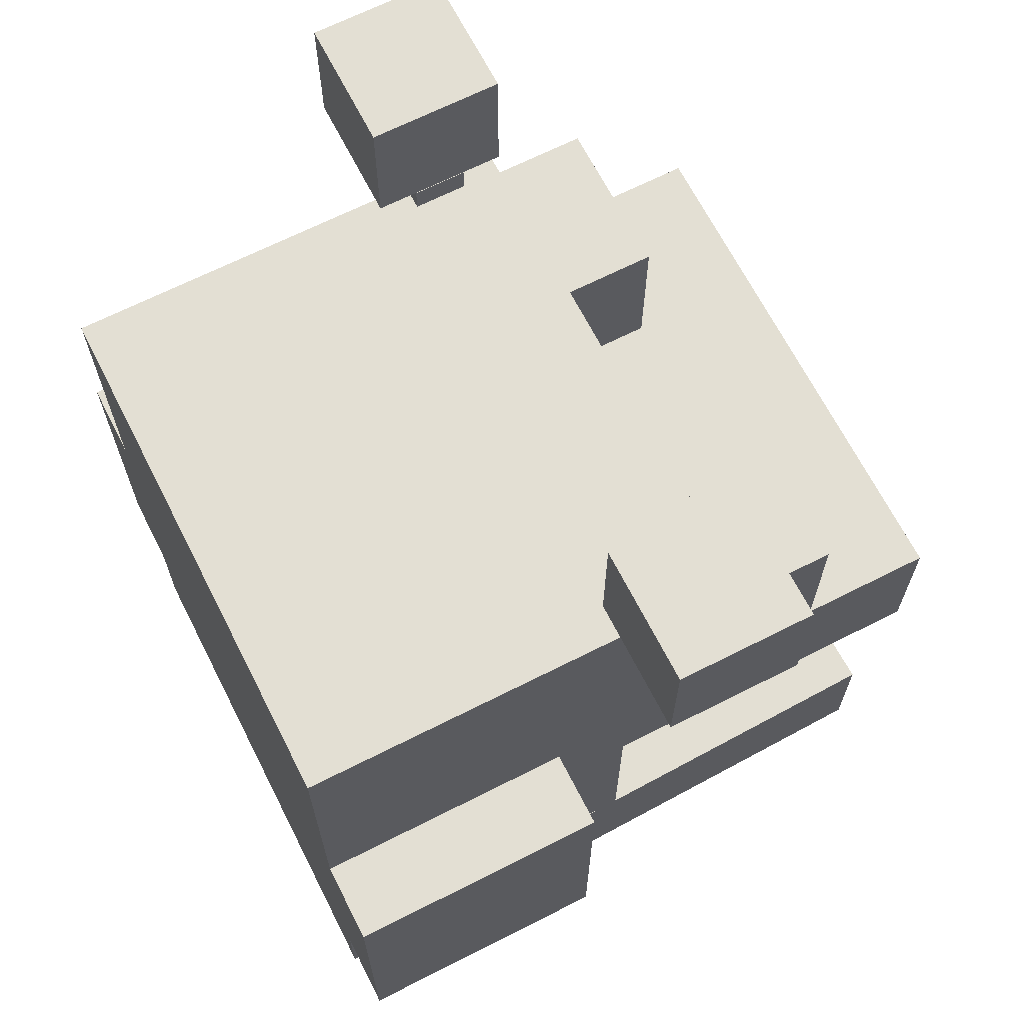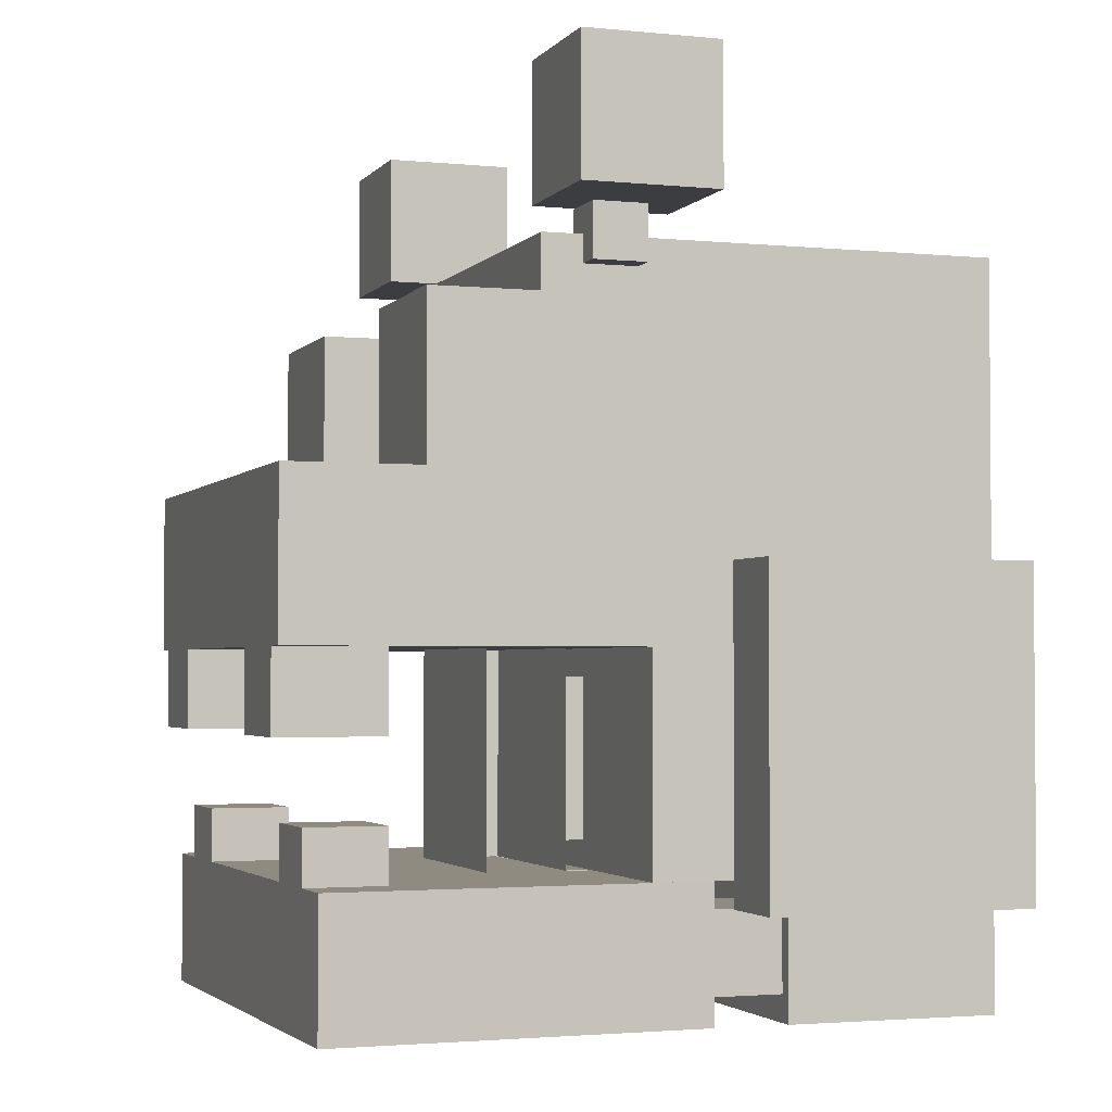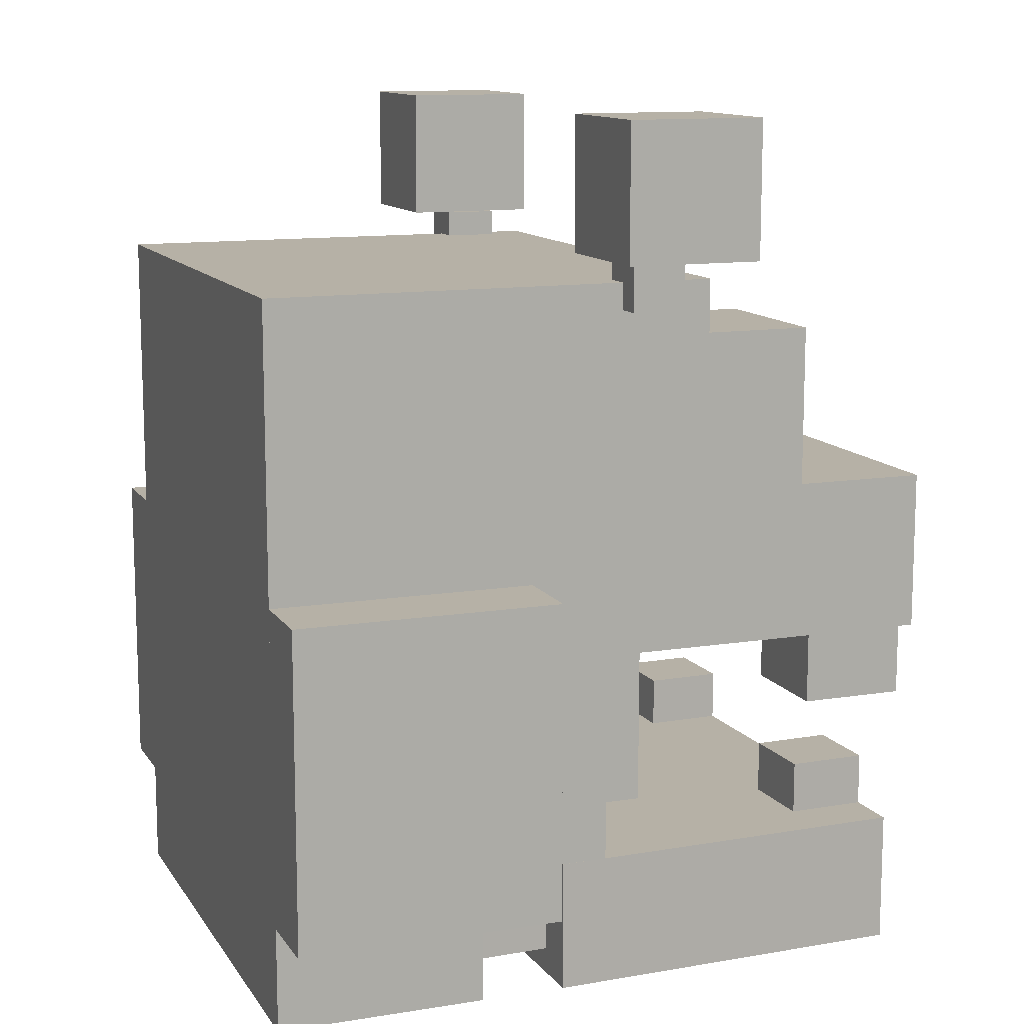
<metadata>
{"format":"obj","ext":"obj","renderer":"f3d","projection":"perspective","resolution":1024,"background":"white","views":[{"elev":67.0,"azim":-116.8,"up":"+Z"},{"elev":-2.6,"azim":71.0,"up":"+Z"},{"elev":12.1,"azim":-110.7,"up":"+Z"}]}
</metadata>
<code>
g Enemy_Pizza_Hippopo_mesh
v 0.3869 0.4161 0.2031
v 0.3869 0.4161 0.007345
v 0.3878 0.1029 0.007344
v 0.3878 0.1029 0.2031
v 0.3883 -0.09291 0.5164
v 0.3869 0.4161 1.065
v 0.3883 -0.09291 0.2031
v 0.3887 -0.2495 0.9863
v 0.3887 -0.2495 0.7513
v 0.3891 -0.4062 0.7513
v 0.3887 -0.2495 1.065
v 0.3896 -0.6019 0.5164
v 0.3896 -0.6019 0.7513
v -0.3935 -0.604 0.5164
v -0.3935 -0.604 0.7513
v 0.3896 -0.6019 0.5164
v 0.3896 -0.6019 0.7513
v -0.3543 -0.6039 0.3989
v -0.3543 -0.6039 0.5164
v -0.1977 -0.6035 0.3989
v -0.1977 -0.6035 0.5164
v 0.1938 -0.6025 0.4381
v 0.1938 -0.6025 0.4772
v 0.3505 -0.602 0.3989
v -0.3548 -0.4473 0.3989
v -0.3548 -0.4473 0.5164
v -0.3543 -0.6039 0.3989
v -0.3543 -0.6039 0.5164
v 0.3887 -0.2495 1.065
v -0.3944 -0.2516 1.065
v -0.3962 0.414 1.065
v 0.3869 0.4161 1.065
v -0.1981 -0.4469 0.3989
v -0.1977 -0.6035 0.3989
v -0.1977 -0.6035 0.5164
v -0.1981 -0.4469 0.5164
v 0.1938 -0.6025 0.5164
v 0.1938 -0.6025 0.4772
v 0.1934 -0.4458 0.5164
v 0.1938 -0.6025 0.3989
v 0.1934 -0.4458 0.3989
v 0.1938 -0.6025 0.4381
v 0.1938 -0.6025 0.3989
v 0.3505 -0.602 0.3989
v 0.3501 -0.4454 0.3989
v 0.1934 -0.4458 0.3989
v 0.3869 0.4161 0.007345
v -0.3962 0.414 0.007345
v 0.3878 0.1029 0.007344
v -0.3954 0.1008 0.007344
v 0.3878 0.1029 0.007344
v -0.3954 0.1008 0.007344
v 0.3878 0.1029 0.2031
v -0.3954 0.1008 0.2031
v 0.3883 -0.09291 0.2031
v -0.3949 -0.09499 0.2031
v -0.3949 -0.09499 0.5164
v 0.3883 -0.09291 0.5164
v -0.3949 -0.09499 0.5164
v -0.3935 -0.604 0.5164
v 0.3896 -0.6019 0.5164
v 0.3883 -0.09291 0.5164
v 0.3887 -0.2495 0.7513
v 0.3891 -0.4062 0.7513
v 0.3887 -0.2495 0.9863
v 0.3891 -0.4062 0.9863
v 0.3896 -0.6019 0.7513
v -0.3935 -0.604 0.7513
v 0.3887 -0.2495 0.7513
v -0.3944 -0.2516 0.7513
v -0.3944 -0.2516 1.065
v 0.3887 -0.2495 1.065
v 0.3887 -0.2495 0.7513
v -0.3944 -0.2516 0.7513
v -0.3962 0.414 0.2031
v -0.3954 0.1008 0.2031
v -0.3954 0.1008 0.007344
v -0.3962 0.414 0.007345
v -0.3949 -0.09499 0.5164
v -0.3962 0.414 1.065
v -0.3949 -0.09499 0.2031
v -0.3944 -0.2516 0.9863
v -0.3944 -0.2516 0.7513
v -0.394 -0.4082 0.7513
v -0.3935 -0.604 0.5164
v -0.3944 -0.2516 1.065
v -0.3935 -0.604 0.7513
v 0.3501 -0.4454 0.3989
v 0.3505 -0.602 0.3989
v 0.3505 -0.602 0.5164
v 0.3501 -0.4454 0.5164
v 0.1934 -0.4458 0.5164
v 0.1934 -0.4458 0.3989
v 0.3501 -0.4454 0.5164
v 0.3501 -0.4454 0.3989
v -0.394 -0.4082 0.9863
v -0.1589 -0.4076 0.9863
v -0.1589 -0.4076 0.7513
v -0.394 -0.4082 0.7513
v 0.154 -0.4068 0.9863
v 0.3891 -0.4062 0.9863
v 0.3891 -0.4062 0.7513
v 0.154 -0.4068 0.7513
v -0.1593 -0.251 0.9863
v -0.1589 -0.4076 0.9863
v -0.3944 -0.2516 0.9863
v -0.394 -0.4082 0.9863
v 0.154 -0.4068 0.9863
v 0.1536 -0.2502 0.9863
v 0.3891 -0.4062 0.9863
v 0.3887 -0.2495 0.9863
v -0.3944 -0.2516 0.7513
v -0.3944 -0.2516 0.9863
v -0.394 -0.4082 0.7513
v -0.394 -0.4082 0.9863
v 0.1536 -0.2502 0.7513
v 0.1536 -0.2502 0.9863
v 0.154 -0.4068 0.7513
v 0.154 -0.4068 0.9863
v -0.1593 -0.251 0.7513
v -0.1589 -0.4076 0.7513
v -0.1593 -0.251 0.9863
v -0.1589 -0.4076 0.9863
v -0.3543 -0.6039 0.3989
v -0.1977 -0.6035 0.3989
v -0.1981 -0.4469 0.3989
v -0.3548 -0.4473 0.3989
v -0.3548 -0.4473 0.5164
v -0.3548 -0.4473 0.3989
v -0.1981 -0.4469 0.5164
v -0.1981 -0.4469 0.3989
v 0.1938 -0.6025 0.5164
v 0.3896 -0.6019 0.5164
v 0.3505 -0.602 0.5164
v -0.1977 -0.6035 0.5164
v 0.3896 -0.6019 0.5164
v 0.1938 -0.6025 0.5164
v -0.3543 -0.6039 0.5164
v 0.3896 -0.6019 0.5164
v -0.1977 -0.6035 0.5164
v -0.3935 -0.604 0.5164
v 0.3896 -0.6019 0.5164
v -0.3543 -0.6039 0.5164
v 0.1938 -0.6025 0.4381
v 0.3505 -0.602 0.3989
v 0.1938 -0.6025 0.3989
v 0.1938 -0.6025 0.4772
v 0.3505 -0.602 0.5164
v 0.1938 -0.6025 0.5164
v 0.1934 -0.4458 0.5164
v 0.1938 -0.6025 0.4772
v 0.1938 -0.6025 0.4381
v 0.3878 0.1029 0.2031
v -0.3954 0.1008 0.2031
v 0.3883 -0.09291 0.2031
v -0.3949 -0.09499 0.2031
v -0.5126 0.02216 0.6338
v -0.5137 0.4137 0.6338
v -0.3962 0.414 0.6338
v -0.3952 0.02248 0.6338
v -0.5126 0.02216 0.164
v -0.5126 0.02216 0.6338
v -0.3952 0.02248 0.6338
v -0.3952 0.02248 0.164
v -0.5126 0.02216 0.164
v -0.5137 0.4137 0.164
v -0.5137 0.4137 0.6338
v -0.5126 0.02216 0.6338
v -0.3962 0.414 0.164
v -0.3962 0.414 0.6338
v -0.5137 0.4137 0.6338
v -0.5137 0.4137 0.164
v -0.3952 0.02248 0.164
v -0.3962 0.414 0.164
v -0.5137 0.4137 0.164
v -0.5126 0.02216 0.164
v 0.5044 0.4164 0.6338
v 0.5054 0.02487 0.6338
v 0.388 0.02456 0.6338
v 0.3869 0.4161 0.6338
v 0.5044 0.4164 0.164
v 0.5044 0.4164 0.6338
v 0.3869 0.4161 0.6338
v 0.3869 0.4161 0.164
v 0.5044 0.4164 0.164
v 0.5054 0.02487 0.164
v 0.5054 0.02487 0.6338
v 0.5044 0.4164 0.6338
v 0.388 0.02456 0.164
v 0.388 0.02456 0.6338
v 0.5054 0.02487 0.6338
v 0.5054 0.02487 0.164
v 0.3869 0.4161 0.164
v 0.388 0.02456 0.164
v 0.5054 0.02487 0.164
v 0.5044 0.4164 0.164
v 0.4277 -0.1907 1.025
v 0.4277 -0.1907 1.104
v 0.4275 -0.1124 1.104
v 0.4275 -0.1124 1.025
v -0.434 -0.1147 1.025
v -0.434 -0.1147 1.104
v -0.4337 -0.193 1.104
v -0.4337 -0.193 1.025
v 0.3494 -0.1909 1.025
v 0.4277 -0.1907 1.025
v 0.4275 -0.1124 1.025
v 0.3492 -0.1126 1.025
v 0.3492 -0.1126 1.025
v 0.4275 -0.1124 1.025
v 0.4275 -0.1124 1.104
v 0.3492 -0.1126 1.104
v 0.3494 -0.1909 1.104
v 0.4277 -0.1907 1.104
v 0.4277 -0.1907 1.025
v 0.3494 -0.1909 1.025
v -0.3556 -0.1145 1.025
v -0.434 -0.1147 1.025
v -0.4337 -0.193 1.025
v -0.3554 -0.1928 1.025
v -0.3554 -0.1928 1.025
v -0.4337 -0.193 1.025
v -0.4337 -0.193 1.104
v -0.3554 -0.1928 1.104
v -0.3556 -0.1145 1.104
v -0.434 -0.1147 1.104
v -0.434 -0.1147 1.025
v -0.3556 -0.1145 1.025
v 0.3492 -0.1126 1.104
v 0.3494 -0.1909 1.104
v 0.3494 -0.1909 1.025
v 0.3492 -0.1126 1.025
v -0.3554 -0.1928 1.104
v -0.3556 -0.1145 1.104
v -0.3556 -0.1145 1.025
v -0.3554 -0.1928 1.025
v 0.3494 -0.1909 1.104
v 0.3492 -0.1126 1.104
v 0.4275 -0.1124 1.104
v 0.4277 -0.1907 1.104
v -0.3556 -0.1145 1.104
v -0.3554 -0.1928 1.104
v -0.4337 -0.193 1.104
v -0.434 -0.1147 1.104
v 0.5453 -0.2491 1.301
v 0.5448 -0.05334 1.301
v 0.5448 -0.05334 1.105
v 0.5453 -0.2491 1.105
v 0.349 -0.05386 1.301
v 0.3495 -0.2496 1.301
v 0.3495 -0.2496 1.105
v 0.349 -0.05386 1.105
v 0.5448 -0.05334 1.301
v 0.349 -0.05386 1.301
v 0.349 -0.05386 1.105
v 0.5448 -0.05334 1.105
v 0.5448 -0.05334 1.105
v 0.349 -0.05386 1.105
v 0.3495 -0.2496 1.105
v 0.5453 -0.2491 1.105
v 0.349 -0.05386 1.301
v 0.5448 -0.05334 1.301
v 0.5453 -0.2491 1.301
v 0.3495 -0.2496 1.301
v 0.5453 -0.2491 1.105
v 0.3495 -0.2496 1.105
v 0.3495 -0.2496 1.301
v 0.5453 -0.2491 1.301
v -0.3553 -0.2515 1.301
v -0.3558 -0.05573 1.301
v -0.3558 -0.05573 1.105
v -0.3553 -0.2515 1.105
v -0.5516 -0.05625 1.301
v -0.5511 -0.252 1.301
v -0.5511 -0.252 1.105
v -0.5516 -0.05625 1.105
v -0.3558 -0.05573 1.301
v -0.5516 -0.05625 1.301
v -0.5516 -0.05625 1.105
v -0.3558 -0.05573 1.105
v -0.3558 -0.05573 1.105
v -0.5516 -0.05625 1.105
v -0.5511 -0.252 1.105
v -0.3553 -0.2515 1.105
v -0.5516 -0.05625 1.301
v -0.3558 -0.05573 1.301
v -0.3553 -0.2515 1.301
v -0.5511 -0.252 1.301
v -0.3553 -0.2515 1.105
v -0.5511 -0.252 1.105
v -0.5511 -0.252 1.301
v -0.3553 -0.2515 1.301
v -0.3962 0.414 0.007345
v 0.3869 0.4161 0.007345
v 0.3869 0.4161 1.065
v -0.3962 0.414 1.065
v -0.1595 -0.251 0.2031
v -0.1595 -0.251 0.5164
v 0.1538 -0.2502 0.5164
v 0.1538 -0.2502 0.2031
v -0.1598 -0.1335 0.2031
v -0.1598 -0.1335 0.5164
v -0.1595 -0.251 0.5164
v -0.1595 -0.251 0.2031
v 0.1538 -0.2502 0.5164
v -0.1595 -0.251 0.5164
v -0.1598 -0.1335 0.5164
v 0.1534 -0.1327 0.5164
v -0.1598 -0.1335 0.2031
v 0.1534 -0.1327 0.2031
v 0.1534 -0.1327 0.5164
v -0.1598 -0.1335 0.5164
v -0.1207 0.02321 0.2437
v -0.1207 0.02321 0.4767
v -0.1202 -0.1334 0.4767
v -0.1202 -0.1334 0.2437
v 0.1141 -0.1328 0.4767
v -0.1202 -0.1334 0.4767
v -0.1207 0.02321 0.4767
v 0.1137 0.02383 0.4767
v 0.1137 0.02383 0.2437
v -0.1207 0.02321 0.2437
v -0.1202 -0.1334 0.2437
v 0.1141 -0.1328 0.2437
v 0.1137 0.02383 0.2437
v 0.1141 -0.1328 0.2437
v 0.1141 -0.1328 0.4767
v 0.1137 0.02383 0.4767
v -0.3798 -0.5749 0.007344
v -0.3798 -0.5749 0.2031
v 0.403 -0.5515 0.2031
v 0.403 -0.5515 0.007344
v 0.403 -0.5515 0.2031
v -0.3798 -0.5749 0.2031
v -0.3927 -0.1444 0.2031
v 0.3901 -0.121 0.2031
v 0.1518 -0.01058 0.2031
v 0.3866 -0.003557 0.2031
v 0.1553 -0.128 0.2031
v -0.3962 -0.02696 0.2031
v -0.1578 -0.1374 0.2031
v -0.1613 -0.01994 0.2031
v 0.2073 -0.5574 0.2031
v 0.2073 -0.5574 0.2814
v 0.3247 -0.5538 0.2814
v 0.3247 -0.5538 0.2031
v 0.3247 -0.5538 0.2031
v 0.3247 -0.5538 0.2814
v 0.3212 -0.4364 0.2814
v 0.3212 -0.4364 0.2031
v 0.2073 -0.5574 0.2031
v 0.2038 -0.4399 0.2031
v 0.2038 -0.4399 0.2814
v 0.2073 -0.5574 0.2814
v 0.2073 -0.5574 0.2814
v 0.2038 -0.4399 0.2814
v 0.3247 -0.5538 0.2814
v 0.3212 -0.4364 0.2814
v 0.2038 -0.4399 0.2031
v 0.3212 -0.4364 0.2031
v 0.3212 -0.4364 0.2814
v 0.2038 -0.4399 0.2814
v -0.3015 -0.5726 0.2031
v -0.3015 -0.5726 0.2814
v -0.1841 -0.5691 0.2814
v -0.1841 -0.5691 0.2031
v -0.1841 -0.5691 0.2031
v -0.1841 -0.5691 0.2814
v -0.1876 -0.4516 0.2814
v -0.1876 -0.4516 0.2031
v -0.3015 -0.5726 0.2031
v -0.305 -0.4551 0.2031
v -0.305 -0.4551 0.2814
v -0.3015 -0.5726 0.2814
v -0.3015 -0.5726 0.2814
v -0.305 -0.4551 0.2814
v -0.1841 -0.5691 0.2814
v -0.1876 -0.4516 0.2814
v -0.305 -0.4551 0.2031
v -0.1876 -0.4516 0.2031
v -0.1876 -0.4516 0.2814
v -0.305 -0.4551 0.2814
v 0.403 -0.5515 0.007344
v 0.3901 -0.121 0.007344
v -0.3927 -0.1444 0.007344
v -0.3798 -0.5749 0.007344
v -0.3962 -0.02696 0.007344
v -0.1613 -0.01994 0.007344
v -0.3962 -0.02696 0.2031
v -0.1613 -0.01994 0.2031
v -0.09746 -0.01877 0.007344
v 0.1374 -0.01175 0.007344
v 0.1374 -0.01175 0.2031
v -0.09746 -0.01877 0.2031
v 0.1518 -0.01058 0.007344
v 0.3866 -0.003557 0.007344
v 0.1518 -0.01058 0.2031
v 0.3866 -0.003557 0.2031
v -0.09746 -0.01877 0.2031
v 0.1374 -0.01175 0.2031
v 0.1409 -0.1292 0.2031
v -0.09395 -0.1362 0.2031
v 0.1409 -0.1292 0.007344
v 0.1409 -0.1292 0.2031
v 0.1374 -0.01175 0.2031
v 0.1374 -0.01175 0.007344
v -0.1578 -0.1374 0.007344
v -0.1578 -0.1374 0.2031
v -0.1613 -0.01994 0.2031
v -0.1613 -0.01994 0.007344
v 0.1553 -0.128 0.2031
v 0.1553 -0.128 0.007344
v 0.1518 -0.01058 0.007344
v 0.1518 -0.01058 0.2031
v -0.09395 -0.1362 0.2031
v -0.09395 -0.1362 0.007344
v -0.09746 -0.01877 0.007344
v -0.09746 -0.01877 0.2031
v 0.3901 -0.121 0.007344
v 0.3901 -0.121 0.2031
v 0.3866 -0.003557 0.2031
v 0.3866 -0.003557 0.007344
v -0.3927 -0.1444 0.2031
v -0.3927 -0.1444 0.007344
v -0.3962 -0.02696 0.007344
v -0.3962 -0.02696 0.2031
v -0.3798 -0.5749 0.007344
v -0.3798 -0.5749 0.2031
v -0.3962 -0.02696 0.007344
v -0.3927 -0.1444 0.007344
v -0.1578 -0.1374 0.007344
v -0.1613 -0.01994 0.007344
v -0.09746 -0.01877 0.007344
v -0.09395 -0.1362 0.007344
v 0.1409 -0.1292 0.007344
v 0.1374 -0.01175 0.007344
v 0.1518 -0.01058 0.007344
v 0.1553 -0.128 0.007344
v 0.3901 -0.121 0.007344
v 0.3866 -0.003557 0.007344
v 0.403 -0.5515 0.007344
v 0.403 -0.5515 0.2031
v 0.3901 -0.121 0.2031
v 0.3901 -0.121 0.007344
v -0.3358 0.09163 0.0465
v -0.3323 -0.02579 0.0465
v -0.1757 -0.02111 0.0465
v -0.1792 0.09631 0.0465
v -0.1792 0.09631 0.0465
v -0.1757 -0.02111 0.0465
v -0.1757 -0.02111 0.164
v -0.1792 0.09631 0.164
v -0.3358 0.09163 0.0465
v -0.3358 0.09163 0.164
v -0.3323 -0.02579 0.164
v -0.3323 -0.02579 0.0465
v -0.06183 0.09982 0.0465
v -0.05832 -0.0176 0.0465
v 0.09823 -0.01292 0.0465
v 0.09472 0.1045 0.0465
v 0.09472 0.1045 0.0465
v 0.09823 -0.01292 0.0465
v 0.09823 -0.01292 0.164
v 0.09472 0.1045 0.164
v -0.06183 0.09982 0.0465
v -0.06183 0.09982 0.164
v -0.05832 -0.0176 0.164
v -0.05832 -0.0176 0.0465
v 0.2121 0.108 0.0465
v 0.2121 0.108 0.164
v 0.2157 -0.009407 0.164
v 0.2157 -0.009407 0.0465
v -0.3358 0.09163 0.164
v -0.1792 0.09631 0.164
v -0.1757 -0.02111 0.164
v -0.3323 -0.02579 0.164
v -0.06183 0.09982 0.164
v 0.09472 0.1045 0.164
v 0.09823 -0.01292 0.164
v -0.05832 -0.0176 0.164
v 0.2157 -0.009407 0.164
v 0.3687 0.1127 0.164
v 0.3722 -0.004727 0.164
v 0.2121 0.108 0.164
v 0.3687 0.1127 0.0465
v 0.3722 -0.004727 0.0465
v 0.3722 -0.004727 0.164
v 0.3687 0.1127 0.164
v 0.2121 0.108 0.0465
v 0.2157 -0.009407 0.0465
v 0.3722 -0.004727 0.0465
v 0.3687 0.1127 0.0465
v -0.1578 -0.1374 0.007344
v 0.1553 -0.128 0.007344
v 0.1553 -0.128 0.2031
v -0.1578 -0.1374 0.2031
g Enemy_Pizza_Hippopo_mesh_0
f 3 2 1
f 4 3 1
f 1 6 5
f 7 1 5
f 6 8 5
f 8 9 5
f 5 9 10
f 11 8 6
f 5 10 12
f 10 13 12
f 16 15 14
f 17 15 16
f 20 19 18
f 21 19 20
f 24 23 22
f 27 26 25
f 28 26 27
f 31 30 29
f 32 31 29
f 35 34 33
f 36 35 33
f 39 38 37
f 41 40 39
f 40 42 39
f 45 44 43
f 46 45 43
f 49 48 47
f 50 48 49
f 53 52 51
f 54 52 53
f 57 56 55
f 58 57 55
f 61 60 59
f 62 61 59
f 65 64 63
f 66 64 65
f 69 68 67
f 70 68 69
f 73 72 71
f 74 73 71
f 77 76 75
f 78 77 75
f 80 75 79
f 75 81 79
f 82 80 79
f 83 82 79
f 83 79 84
f 84 79 85
f 82 86 80
f 87 84 85
f 90 89 88
f 91 90 88
f 94 93 92
f 95 93 94
f 98 97 96
f 99 98 96
f 102 101 100
f 103 102 100
f 106 105 104
f 107 105 106
f 110 109 108
f 111 109 110
f 114 113 112
f 114 115 113
f 118 117 116
f 118 119 117
f 122 121 120
f 123 121 122
f 126 125 124
f 127 126 124
f 130 129 128
f 131 129 130
f 134 133 132
f 137 136 135
f 140 139 138
f 143 142 141
f 146 145 144
f 148 147 145
f 149 147 148
f 152 151 150
f 155 154 153
f 156 154 155
f 159 158 157
f 160 159 157
f 163 162 161
f 164 163 161
f 167 166 165
f 168 167 165
f 171 170 169
f 172 171 169
f 175 174 173
f 176 175 173
f 179 178 177
f 180 179 177
f 183 182 181
f 184 183 181
f 187 186 185
f 188 187 185
f 191 190 189
f 192 191 189
f 195 194 193
f 196 195 193
f 199 198 197
f 200 199 197
f 203 202 201
f 204 203 201
f 207 206 205
f 208 207 205
f 211 210 209
f 212 211 209
f 215 214 213
f 216 215 213
f 219 218 217
f 220 219 217
f 223 222 221
f 224 223 221
f 227 226 225
f 228 227 225
f 231 230 229
f 232 231 229
f 235 234 233
f 236 235 233
f 239 238 237
f 240 239 237
f 243 242 241
f 244 243 241
f 247 246 245
f 248 247 245
f 251 250 249
f 252 251 249
f 255 254 253
f 256 255 253
f 259 258 257
f 260 259 257
f 263 262 261
f 264 263 261
f 267 266 265
f 268 267 265
f 271 270 269
f 272 271 269
f 275 274 273
f 276 275 273
f 279 278 277
f 280 279 277
f 283 282 281
f 284 283 281
f 287 286 285
f 288 287 285
f 291 290 289
f 292 291 289
f 295 294 293
f 296 295 293
f 299 298 297
f 300 299 297
f 303 302 301
f 304 303 301
f 307 306 305
f 308 307 305
f 311 310 309
f 312 311 309
f 315 314 313
f 316 315 313
f 319 318 317
f 320 319 317
f 323 322 321
f 324 323 321
f 327 326 325
f 328 327 325
f 331 330 329
f 332 331 329
f 335 334 333
f 336 335 333
f 336 338 337
f 339 336 337
f 335 341 340
f 341 342 340
f 345 344 343
f 346 345 343
f 349 348 347
f 350 349 347
f 353 352 351
f 354 353 351
f 357 356 355
f 358 356 357
f 361 360 359
f 362 361 359
f 365 364 363
f 366 365 363
f 369 368 367
f 370 369 367
f 373 372 371
f 374 373 371
f 377 376 375
f 378 376 377
f 381 380 379
f 382 381 379
f 385 384 383
f 386 385 383
f 389 388 387
f 390 388 389
f 393 392 391
f 394 393 391
f 397 396 395
f 398 396 397
f 401 400 399
f 402 401 399
f 405 404 403
f 406 405 403
f 409 408 407
f 410 409 407
f 413 412 411
f 414 413 411
f 417 416 415
f 418 417 415
f 421 420 419
f 422 421 419
f 425 424 423
f 426 425 423
f 423 424 427
f 428 423 427
f 431 430 429
f 432 431 429
f 435 434 433
f 436 435 433
f 439 438 437
f 440 439 437
f 443 442 441
f 444 443 441
f 447 446 445
f 448 447 445
f 451 450 449
f 452 451 449
f 455 454 453
f 456 455 453
f 459 458 457
f 460 459 457
f 463 462 461
f 464 463 461
f 467 466 465
f 468 467 465
f 471 470 469
f 472 471 469
f 475 474 473
f 476 475 473
f 479 478 477
f 480 479 477
f 483 482 481
f 484 481 482
f 487 486 485
f 488 487 485
f 491 490 489
f 492 491 489
f 495 494 493
f 496 495 493

</code>
